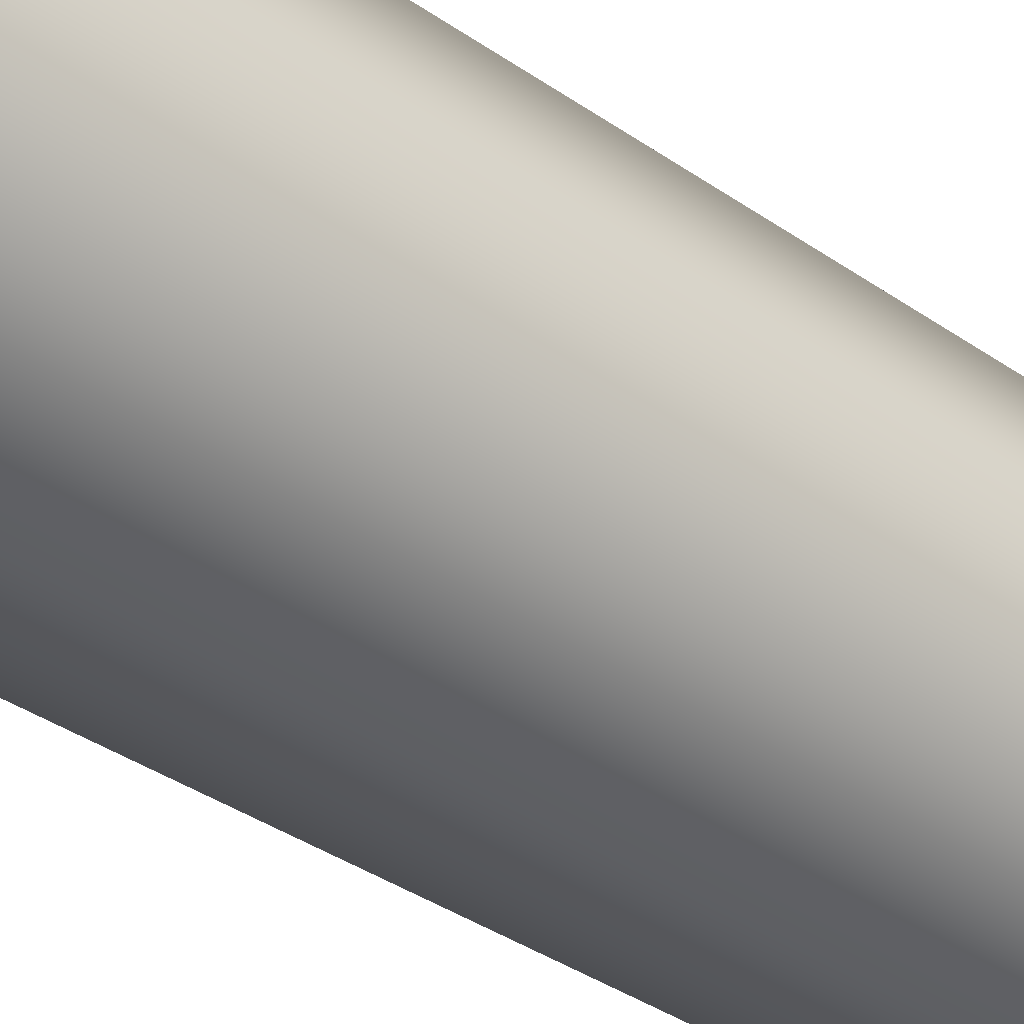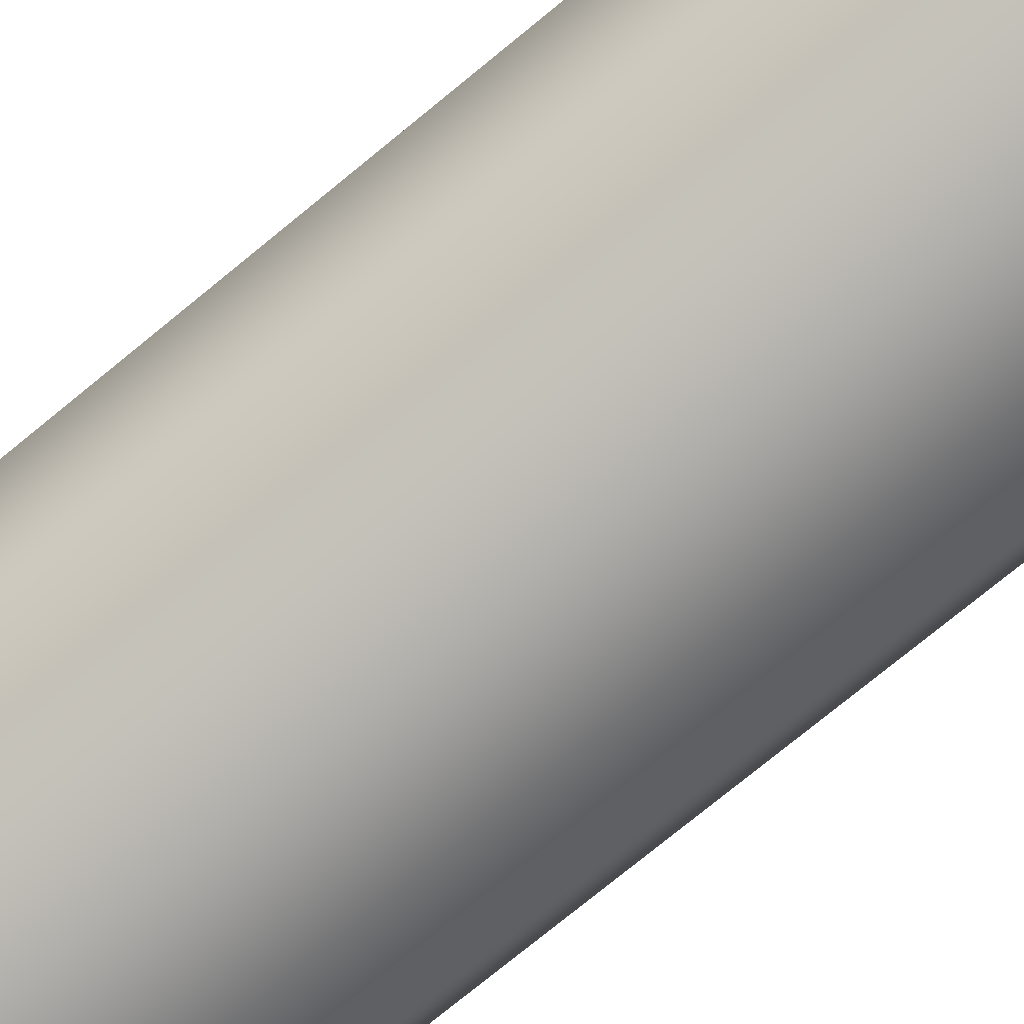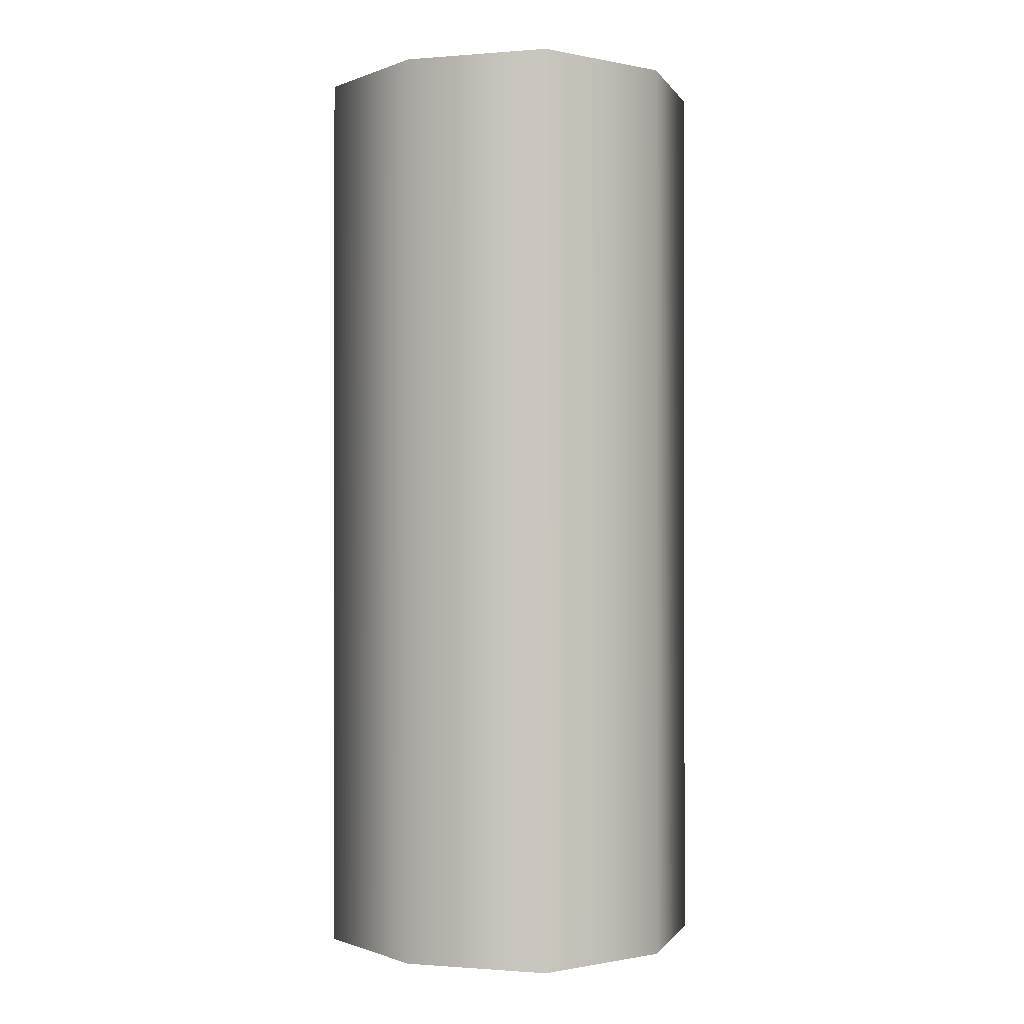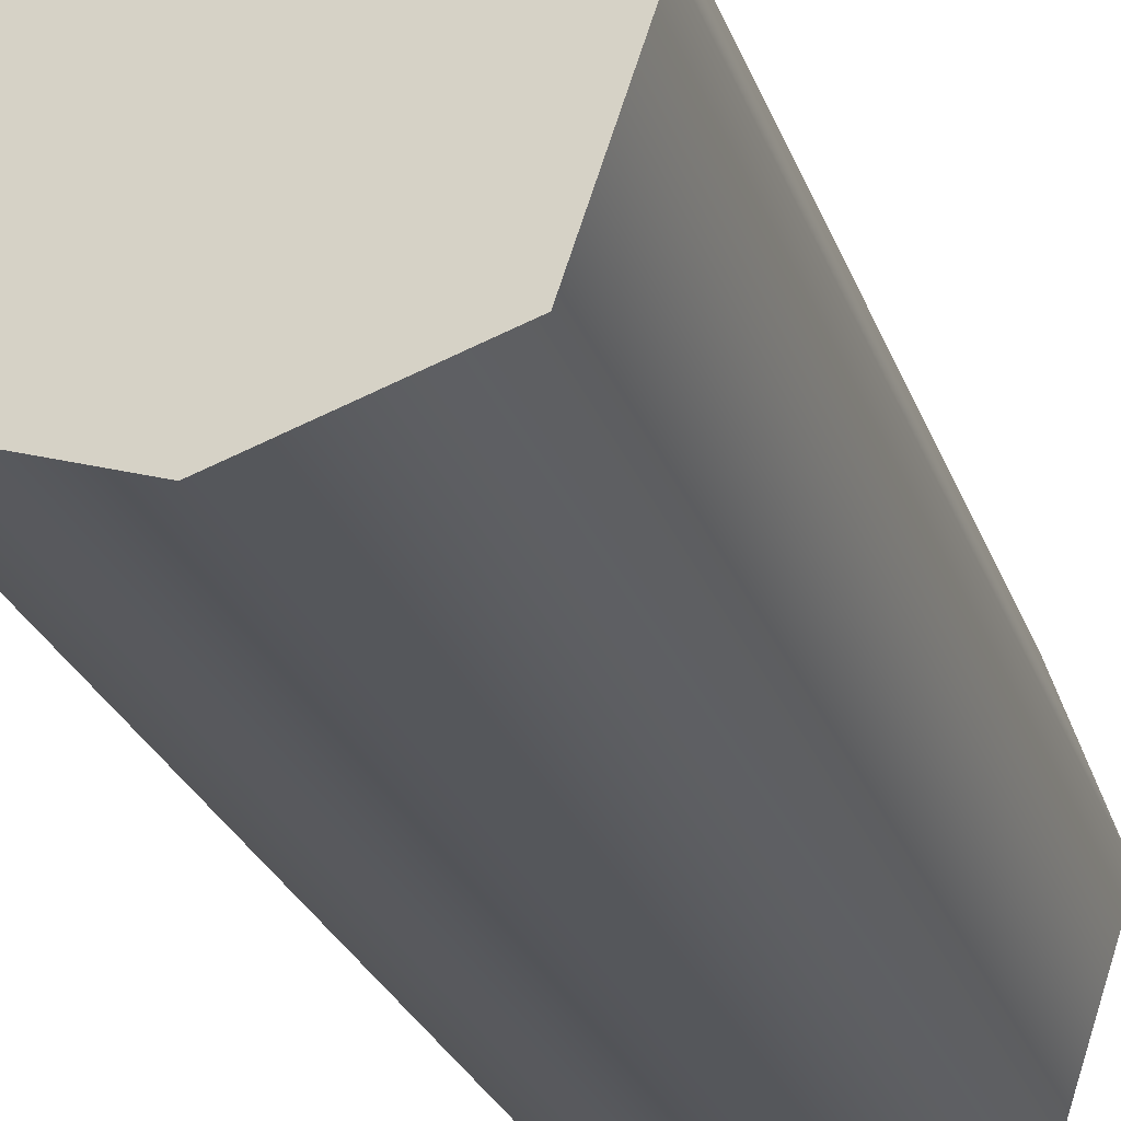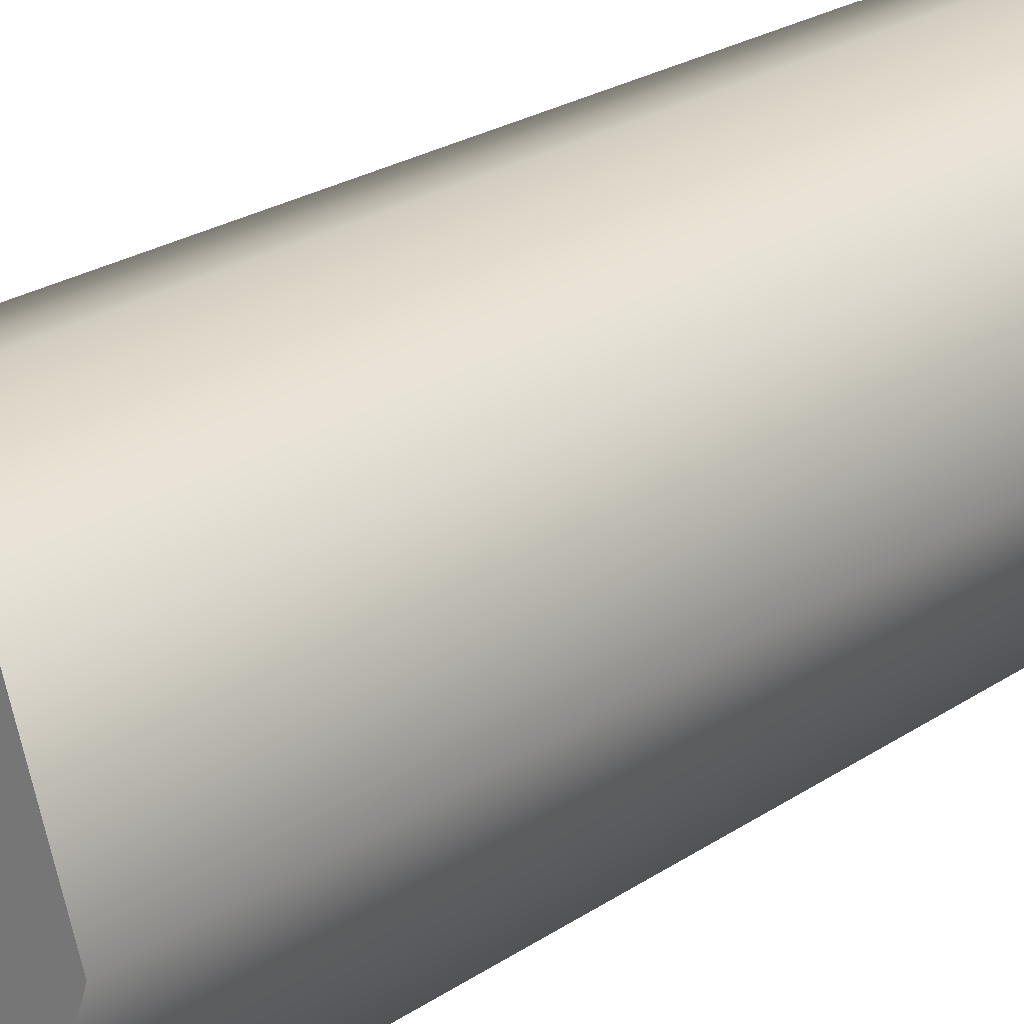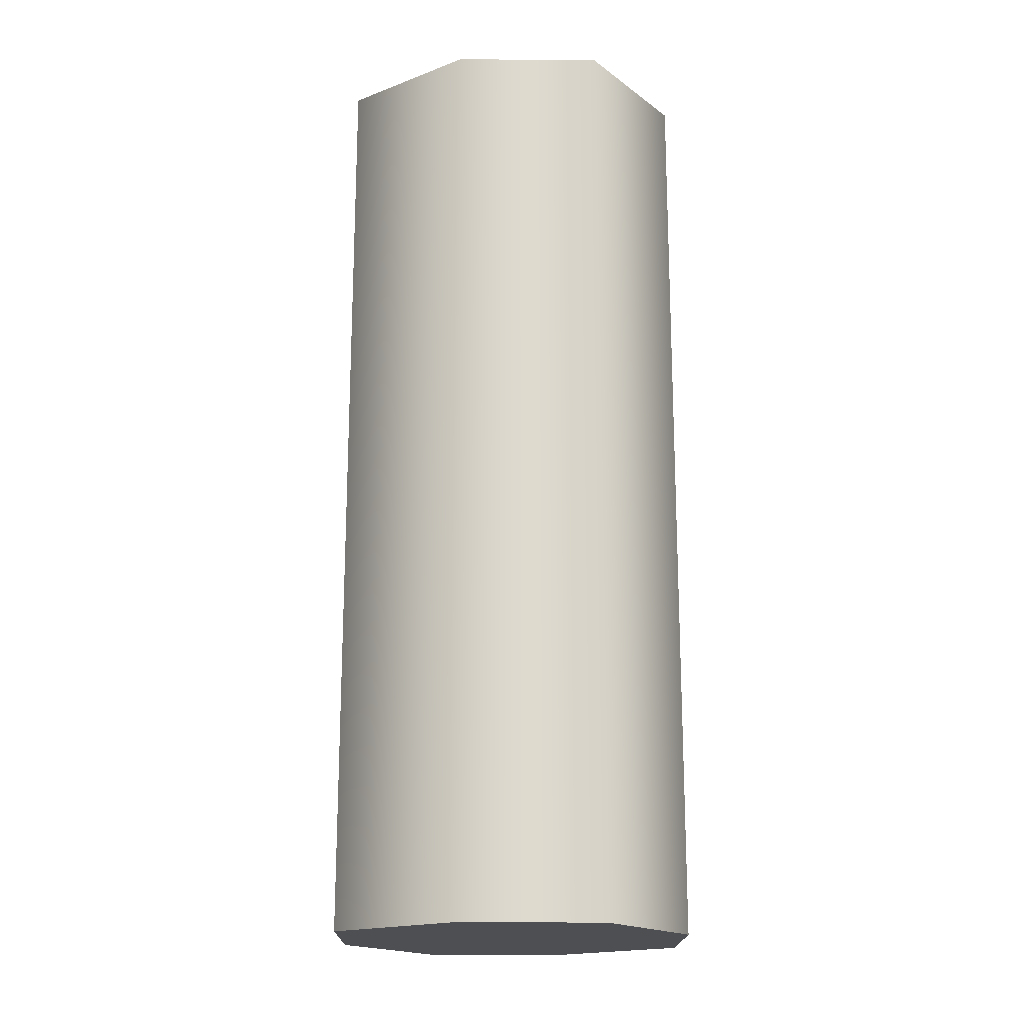
<metadata>
{"format":"obj","ext":"obj","renderer":"f3d","projection":"perspective","resolution":1024,"background":"white","views":[{"elev":-40.0,"azim":-130.1,"up":"+Z"},{"elev":-77.9,"azim":-50.9,"up":"+Z"},{"elev":-0.7,"azim":-54.9,"up":"+Y"},{"elev":-26.1,"azim":-162.9,"up":"+Z"},{"elev":23.8,"azim":-138.1,"up":"+Z"},{"elev":-18.2,"azim":107.8,"up":"+Y"}]}
</metadata>
<code>
g bullet-foam
v -0.0075 0 -0.0075 1 1 1
v -0.0075 0.05 -0.0075 1 1 1
v -0.01 0 0 1 1 1
v -0.01 0.05 0 1 1 1
v 0 0 -0.01 1 1 1
v 0 0.05 -0.01 1 1 1
v 0.0075 0 -0.0075 1 1 1
v 0.0075 0.05 -0.0075 1 1 1
v 0.01 0.05 9.024e-17 1 1 1
v 0.01 0 9.024e-17 1 1 1
v 0 0 0.01 1 1 1
v -0.0075 0 0.0075 1 1 1
v 0 0.05 0.01 1 1 1
v -0.0075 0.05 0.0075 1 1 1
v 0.0075 0 0.0075 1 1 1
v 0.0075 0.05 0.0075 1 1 1
f 3 2 1
f 2 3 4
f 2 5 1
f 5 2 6
f 6 7 5
f 7 6 8
f 9 7 8
f 7 9 10
f 13 12 11
f 12 13 14
f 15 7 10
f 7 15 11
f 7 11 5
f 5 11 12
f 5 12 1
f 1 12 3
f 16 10 9
f 10 16 15
f 16 11 15
f 11 16 13
f 12 4 3
f 4 12 14
f 8 16 9
f 16 8 6
f 16 6 13
f 13 6 2
f 13 2 14
f 14 2 4
g bullet-foam
f 3 2 1
f 2 3 4
f 2 5 1
f 5 2 6
f 6 7 5
f 7 6 8
f 9 7 8
f 7 9 10
f 13 12 11
f 12 13 14
f 15 7 10
f 7 15 11
f 7 11 5
f 5 11 12
f 5 12 1
f 1 12 3
f 16 10 9
f 10 16 15
f 16 11 15
f 11 16 13
f 12 4 3
f 4 12 14
f 8 16 9
f 16 8 6
f 16 6 13
f 13 6 2
f 13 2 14
f 14 2 4

</code>
